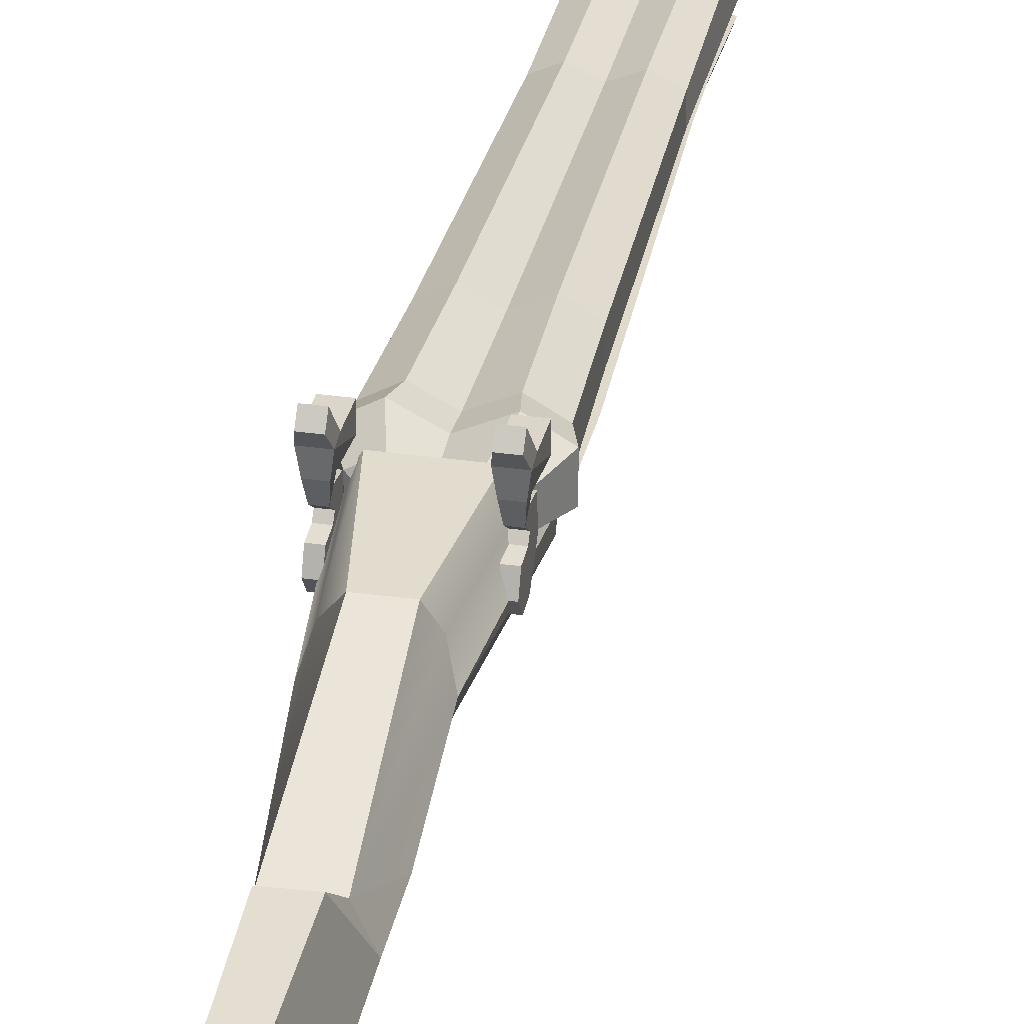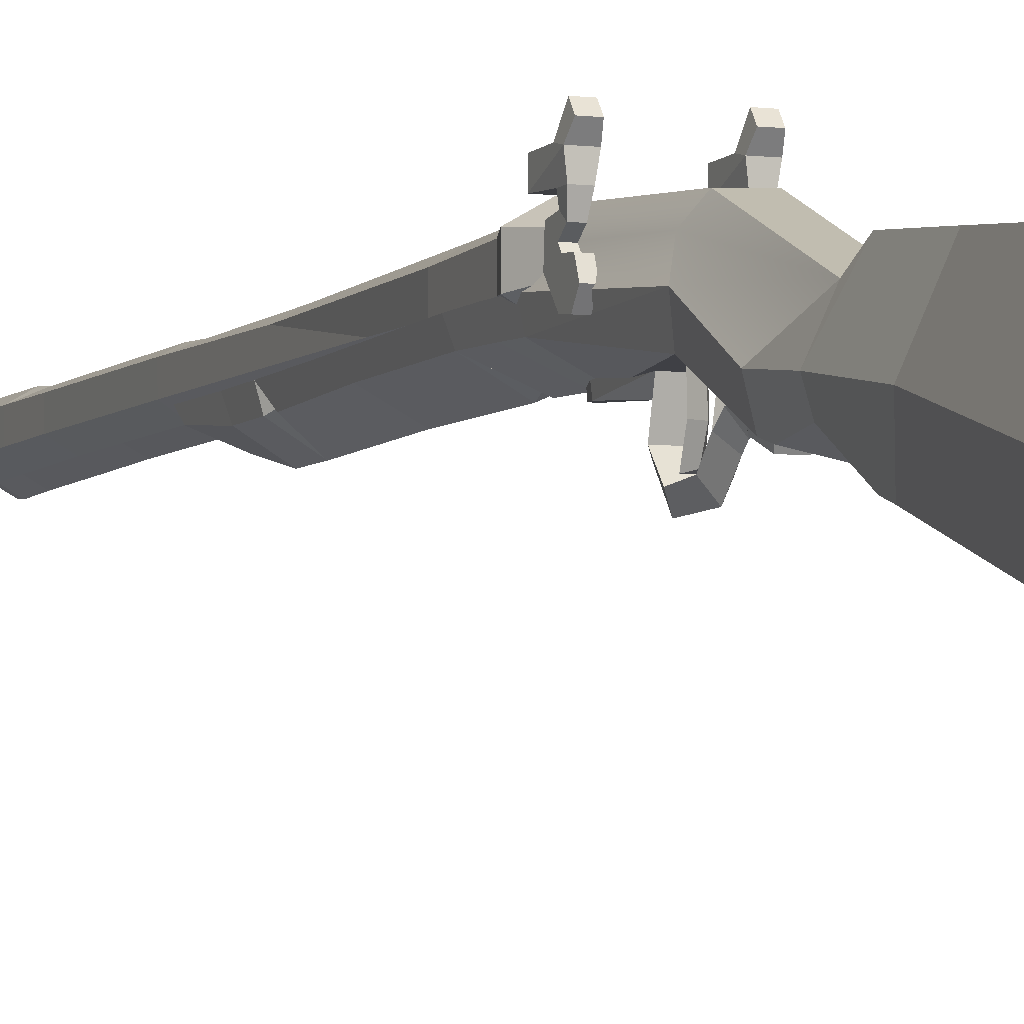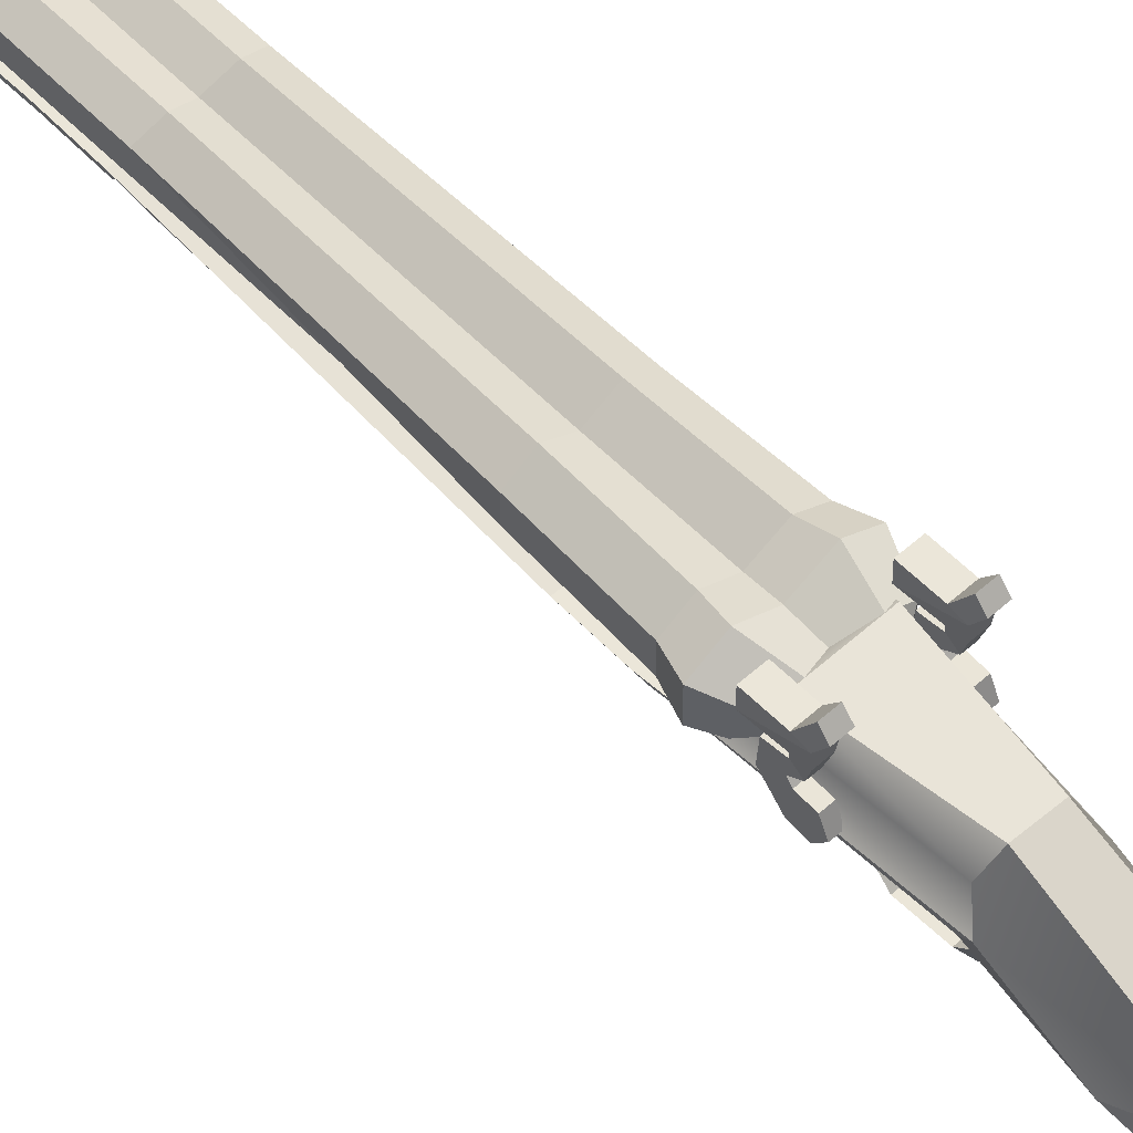
<metadata>
{"format":"obj","ext":"obj","renderer":"f3d","projection":"perspective","resolution":1024,"background":"white","views":[{"elev":30.8,"azim":-168.2,"up":"+Y"},{"elev":-5.4,"azim":158.2,"up":"+Y"},{"elev":56.6,"azim":136.7,"up":"+Y"}]}
</metadata>
<code>
v 0.8789 -1.454 9.213
v -0.6226 -1.454 9.213
v -0.5371 -0.9541 15.73
v 0.4395 -1.128 16.95
v -0.1831 -1.128 16.95
v 0.1221 -2.379 10.73
v 0.6836 -1.908 15.73
v -0.4272 -1.908 15.73
v -0.1343 -1.835 16.94
v 0.3906 -1.835 16.94
v 0.1221 -1.135 4.996
v 0.1221 -1.806 3.143
v -0.5371 -2.125 4.633
v -0.5371 -2.808 3.799
v 0.7935 -2.125 4.633
v 0.7935 -2.808 3.799
v 0.1221 -3.753 2.802
v -0.6226 -4.218 4.007
v 0.8789 -4.218 4.007
v 0.1221 -6.86 4.916
v -0.6226 -5.667 5.447
v 0.8789 -5.667 5.447
v 0.1221 -5.163 3.055
v 0.8789 -5.837 8.432
v 0.1221 -6.896 9.396
v -0.6226 -5.837 8.432
v 0.8789 -4.138 9.933
v 0.1221 -4.579 11.3
v -0.6226 -4.138 9.933
v 0.8789 -3.442 2.89
v 0.1221 -4.647 2.411
v -0.6226 -3.442 2.89
v 0.8789 -3.271 1.077
v -0.6226 -3.271 1.077
v -1.257 -4.214 -0.5188
v 0.9644 -4.977 -1.724
v -0.708 -4.977 -1.724
v 0.4761 -3.933 1.447
v -0.2197 -3.933 1.443
v 1.294 -4.8 -0.1495
v -1.038 -4.8 -0.1495
v -0.5859 -5.564 -1.355
v 0.8301 -5.564 -1.355
v 0.7935 -0.9541 15.73
v 1.501 -4.214 -0.5188
v -1.404 4.575 2.905
v -2.917 1.123 2.216
v -2.075 -1.494 4.047
v 2.307 -1.494 4.047
v 3.149 0.7681 2.617
v 2.722 5.021 12.01
v -2.511 5.021 12.01
v -4.034 1.88 14.47
v 0.1076 -1.468 15.23
v 4.266 1.88 14.47
v 0.1076 1.88 14.47
v 1.807 -0.3014 -9.201
v -2.612 -2.32 -4.141
v -1.416 -5.036 -1.749
v 1.636 -5.036 -1.749
v 2.844 -2.803 -3.122
v 1.257 0.4868 -17.65
v -1.025 0.4866 -17.65
v -2.173 -4.589 -14.81
v -1.025 -8.404 -12.83
v 1.44 -8.404 -12.83
v 2.405 -4.589 -14.81
v -0.9155 -18.94 -38.64
v 1.025 -18.9 -38.57
v 2.405 -11.81 -39.28
v -3.834 0.3088 15.23
v 3.615 0.3088 15.23
v 1.306 4.472 3.03
v -1.477 -0.3853 -8.871
v -4.233 1.898 17.54
v -3.755 0.3456 18.92
v -3.415 0.3403 16.2
v 0.09912 -1.4 17.07
v -2.961 0.4683 17.16
v -0.8179 -2.221 -42.81
v 1.05 -2.255 -42.86
v 0.09766 -12.36 -41.7
v -1.758 -11.9 -41.38
v -0.8301 -18.35 -40.99
v 1.013 -18.38 -41.04
v 1.99 -11.96 -41.42
v 1.282 -1.311 -40.71
v -1.013 -1.269 -40.64
v -2.161 -11.73 -39.14
v -1.123 1.105 -10.83
v -2.454 -3.09 -8.353
v -1.172 -6.346 -5.899
v 1.929 -5.082 -7.281
v 2.673 -3.372 -7.755
v 1.392 1.154 -11.02
v 3.812 0.3569 17.46
v 4.484 1.9 17.63
v 0.09912 1.899 17.59
v 4.466 1.914 21.65
v 0.09912 1.914 21.65
v -4.232 1.899 21.65
v -3.682 0.5011 21.96
v 0.09912 -0.7641 21.96
v 3.792 0.5127 21.96
v 0.09912 -1.238 21.08
v -0.2686 -1.11 -32.9
v -2.173 -9.275 -30.77
v -0.9521 -14.5 -29.67
v 1.172 -14.48 -29.63
v 2.405 -9.329 -30.87
v 1.27 -1.12 -32.92
v -0.9033 -1.673 -42.29
v 1.147 -1.711 -42.36
v 2.173 -11.99 -40.86
v 1.05 -18.82 -40.38
v -0.8911 -18.81 -40.36
v -1.941 -11.91 -40.79
v -1.013 -0.6363 -28.47
v -1.184 -2.263 -32.57
v -1.013 -1.179 -36.66
v 1.55 -5.435 -3.131
v 1.416 -7.942 -11.37
v -0.3784 -6.402 -6.213
v -3.331 3.329 13.33
v -2.219 2.952 3.41
v 3.433 3.574 13.14
v 2.518 2.926 3.404
v 0.1461 3.455 13.23
v -2.549 5.645 14.87
v -4.743 4.377 14.87
v -4.743 1.841 14.87
v -2.549 0.5725 14.87
v 0.09912 1.841 14.87
v 0.09912 4.377 14.87
v 2.549 5.645 14.87
v 2.549 0.5725 14.87
v 4.743 1.841 14.87
v 4.743 4.377 14.87
v -1.878 4.977 12.05
v -3.495 4.043 12.05
v -3.495 2.174 12.05
v -1.878 1.24 12.05
v 0.07306 2.174 12.05
v 0.07306 4.043 12.05
v 1.878 4.977 12.05
v 1.878 1.24 12.05
v 3.495 2.174 12.05
v 3.495 4.043 12.05
v -2.144 3.109 11.28
v 0.07306 3.109 11.72
v 2.144 3.109 11.28
v -4.115 4.209 16.84
v -2.212 5.309 16.84
v -4.115 2.008 16.84
v -2.212 0.9081 16.84
v 0.086 2.008 16.84
v 0.086 4.209 16.84
v 2.212 5.309 16.84
v 2.212 0.9081 16.84
v 4.115 2.008 16.84
v 4.115 4.209 16.84
f 5 9 10 4
f 2 8 3
f 8 9 5 3
f 6 7 8
f 10 9 8 7
f 8 2 6
f 11 12 14 13
f 13 14 16 15
f 14 12 17 18
f 16 14 18 19
f 11 13 15
f 36 43 42 37
f 24 26 29 27
f 26 25 28 29
f 27 29 2 1
f 29 28 6 2
f 42 41 35 37
f 38 39 41 40
f 40 41 42 43
f 38 31 39
f 41 39 34 35
f 33 34 32 30
f 31 32 34 39
f 26 21 20 25
f 24 22 21 26
f 23 20 21 18
f 19 18 21 22
f 31 23 18 32
f 19 30 32 17
f 32 18 17
f 1 44 7
f 7 44 4 10
f 7 6 1
f 11 15 16 12
f 16 19 17 12
f 24 27 28 25
f 29 2 1 27
f 27 1 6 28
f 43 36 45 40
f 40 45 33 38
f 31 38 33 30
f 24 25 20 22
f 23 19 22 20
f 31 30 19 23
f 51 73 46 52
f 127 73 51 126
f 80 81 82
f 83 80 82
f 84 83 82
f 85 84 82
f 86 85 82
f 81 86 82
f 51 52 128
f 128 126 51
f 57 73 127
f 57 94 95
f 66 65 108 109
f 66 109 110 67
f 125 47 53 124
f 47 71 53
f 52 124 128
f 72 49 50
f 61 50 49 60
f 60 121 93 94 61
f 50 55 72
f 48 49 54
f 47 58 59 48
f 59 60 49 48
f 59 58 91 92
f 92 123 121 60 59
f 48 71 47
f 78 76 79
f 71 48 54
f 49 72 54
f 46 73 57 74
f 95 90 74 57
f 91 74 90
f 47 125 74 58
f 77 75 53 71
f 79 75 77
f 78 77 71 54
f 78 79 77
f 76 75 79
f 65 64 107 108
f 62 67 110 111
f 91 90 63 64
f 92 91 64 65
f 65 66 122 123 92
f 94 93 122 66 67
f 95 94 67 62
f 63 90 95 62
f 58 74 91
f 57 61 94
f 96 78 54 72
f 97 96 72 55
f 55 56 98 97
f 75 98 56 53
f 97 98 100 99
f 101 100 98 75
f 102 101 75 76
f 105 102 76 78
f 104 105 78 96
f 99 104 96 97
f 104 103 105
f 103 102 105
f 107 119 120 88 89
f 108 107 89 68
f 109 108 68 69
f 110 109 69 70
f 111 110 70 87
f 112 113 81 80
f 113 114 86 81
f 114 115 85 86
f 115 116 84 85
f 117 83 84 116
f 117 112 80 83
f 88 87 113 112
f 87 70 114 113
f 70 69 115 114
f 69 68 116 115
f 89 117 116 68
f 89 88 112 117
f 63 62 111 106 118
f 63 118 119 107 64
f 119 118 106
f 120 119 106
f 120 106 111 87 88
f 123 122 93
f 121 123 93
f 46 125 124 52
f 74 125 46
f 50 127 126 55
f 57 127 50 61
f 128 124 53 56
f 55 126 128 56
f 102 103 100 101
f 99 100 103 104
f 152 153 129 130
f 154 152 130 131
f 155 154 131 132
f 156 155 132 133
f 153 157 134 129
f 157 158 135 134
f 159 156 133 136
f 160 159 136 137
f 161 160 137 138
f 158 161 138 135
f 130 129 139 140
f 131 130 140 141
f 132 131 141 142
f 133 132 142 143
f 129 134 144 139
f 134 135 145 144
f 136 133 143 146
f 137 136 146 147
f 138 137 147 148
f 135 138 148 145
f 140 139 149
f 141 140 149
f 142 141 149
f 143 142 149 150
f 139 144 150 149
f 144 145 151 150
f 146 143 150 151
f 147 146 151
f 148 147 151
f 145 148 151
f 157 153 155 156
f 153 152 154 155
f 156 159 158 157
f 158 159 160 161
v 0.1221 -1.412 6.287
v 0.1221 -3.618 6.067
v -0.3052 -1.273 7.071
v -0.3052 -3.47 6.995
v 0.5615 -1.273 7.071
v 0.5615 -3.47 6.995
v 0.1221 -5.3 6.906
v -0.354 -5.425 7.623
v 0.6104 -5.425 7.623
f 162 163 165 164
f 164 165 167 166
f 165 163 168 169
f 167 165 169 170
f 169 168 170
f 162 166 167 163
f 167 170 168 163
v -3.833 0.4449 9.167
v -3.833 2.317 11.87
v -3.833 1.504 8.353
v -3.833 2.83 10.1
v -3.833 4.245 11.72
v -3.833 3.282 10.44
v -3.833 4.454 10.32
v -3.833 3.911 9.577
v -3.975 5.243 10.23
v -3.975 5.248 9.155
v -4.18 5.325 12.54
v -4.18 6.675 9.04
v -4.18 6.848 12.55
v -4.18 6.891 10.02
v -3.808 6.175 12.77
v -3.833 2.707 8.873
v -3.833 0.6167 10.39
v -3.038 0.4449 9.167
v -3.038 0.6167 10.39
v -3.038 1.504 8.353
v -3.038 2.707 8.873
v -3.038 2.317 11.87
v -3.038 4.245 11.72
v -3.038 2.83 10.1
v -3.038 3.282 10.44
v -3.038 4.454 10.32
v -3.038 3.911 9.577
v -2.889 5.243 10.23
v -2.889 5.248 9.155
v -2.69 5.325 12.54
v -2.69 6.675 9.04
v -2.69 6.891 10.02
v -2.69 6.848 12.55
v -3.057 6.175 12.77
v -3.833 1.02 10.14
v -3.833 1.869 10.51
v -3.833 2.428 9.96
v -3.833 2.349 9.178
v -3.833 1.584 8.848
v -3.833 0.9104 9.366
v -4.006 8.487 8.984
v -4.006 7.672 8.352
v -2.865 8.487 8.984
v -2.865 7.672 8.352
f 205 206 207 208 209 210
f 174 172 175 176
f 176 175 177 178
f 178 177 179 180
f 180 179 181 182
f 182 181 183 184
f 183 181 185
f 187 171 188 189
f 171 173 190 188
f 173 186 191 190
f 175 172 192 193
f 174 176 195 194
f 177 175 193 196
f 176 178 197 195
f 179 177 196 198
f 178 180 199 197
f 181 179 198 200
f 180 182 201 199
f 212 211 213 214
f 184 183 203 202
f 185 181 200 204
f 183 185 204 203
f 186 174 194 191
f 172 187 189 192
f 189 188 190 191 194 192
f 194 195 193 192
f 195 197 196 193
f 197 199 198 196
f 199 201 200 198
f 201 202 203 200
f 203 204 200
f 187 172 206 205
f 172 174 207 206
f 174 186 208 207
f 186 173 209 208
f 173 171 210 209
f 171 187 205 210
f 182 184 211 212
f 184 202 213 211
f 202 201 214 213
f 201 182 212 214
v 4.241 0.4449 9.167
v 4.241 2.317 11.87
v 4.241 1.504 8.353
v 4.241 2.83 10.1
v 4.241 4.245 11.72
v 4.241 3.282 10.44
v 4.241 4.454 10.32
v 4.241 3.911 9.577
v 4.384 5.243 10.23
v 4.384 5.248 9.155
v 4.589 5.325 12.54
v 4.589 6.675 9.04
v 4.589 6.848 12.55
v 4.589 6.891 10.02
v 4.216 6.175 12.77
v 4.241 2.707 8.873
v 4.241 0.6167 10.39
v 3.446 0.4449 9.167
v 3.446 0.6167 10.39
v 3.446 1.504 8.353
v 3.446 2.707 8.873
v 3.446 2.317 11.87
v 3.446 4.245 11.72
v 3.446 2.83 10.1
v 3.446 3.282 10.44
v 3.446 4.454 10.32
v 3.446 3.911 9.577
v 3.297 5.243 10.23
v 3.297 5.248 9.155
v 3.099 5.325 12.54
v 3.099 6.675 9.04
v 3.099 6.891 10.02
v 3.099 6.848 12.55
v 3.465 6.175 12.77
v 4.241 1.02 10.14
v 4.241 1.869 10.51
v 4.241 2.428 9.96
v 4.241 2.349 9.178
v 4.241 1.584 8.848
v 4.241 0.9104 9.366
v 4.415 8.487 8.984
v 4.415 7.672 8.352
v 3.273 8.487 8.984
v 3.273 7.672 8.352
f 249 254 253 252 251 250
f 218 220 219 216
f 220 222 221 219
f 222 224 223 221
f 224 226 225 223
f 226 228 227 225
f 227 229 225
f 231 233 232 215
f 215 232 234 217
f 217 234 235 230
f 219 237 236 216
f 218 238 239 220
f 221 240 237 219
f 220 239 241 222
f 223 242 240 221
f 222 241 243 224
f 225 244 242 223
f 224 243 245 226
f 256 258 257 255
f 228 246 247 227
f 229 248 244 225
f 227 247 248 229
f 230 235 238 218
f 216 236 233 231
f 233 236 238 235 234 232
f 238 236 237 239
f 239 237 240 241
f 241 240 242 243
f 243 242 244 245
f 245 244 247 246
f 247 244 248
f 231 249 250 216
f 216 250 251 218
f 218 251 252 230
f 230 252 253 217
f 217 253 254 215
f 215 254 249 231
f 226 256 255 228
f 228 255 257 246
f 246 257 258 245
f 245 258 256 226
v -2.212 5.309 16.84
v -4.115 4.209 16.84
v -4.115 2.008 16.84
v -2.212 0.9081 16.84
v 0.06628 2.452 94.04
v 0.06628 4.413 94.04
v -1.704 5.394 94.04
v -3.404 4.413 94.04
v -3.404 2.452 94.04
v -1.704 1.471 94.04
v 0.086 4.209 16.84
v 0.086 2.008 16.84
v -3.505 4.472 93.03
v -1.704 5.51 93.03
v 0.06628 4.472 93.03
v 0.06628 2.394 93.03
v -1.704 1.355 93.03
v -3.505 2.394 93.03
v -0.282 2.615 94.03
v -0.282 4.25 94.03
v -1.705 1.798 94.03
v -1.705 5.067 94.03
v -3.118 4.25 94.04
v -3.118 2.615 94.04
v -1.704 5.435 89.16
v -3.435 4.434 89.17
v -3.435 2.431 89.17
v -1.704 1.43 89.16
v 0.06628 2.431 89.16
v 0.06628 4.434 89.17
v -1.978 5.206 24.86
v -3.792 4.059 24.86
v -3.792 2.06 24.86
v -1.978 1.011 24.86
v 0.0769 2.06 24.86
v 0.0769 4.08 24.86
v -1.704 5.172 78.58
v -3.329 4.375 74.43
v -3.329 2.491 74.43
v -1.704 1.549 74.43
v 0.06628 2.491 74.43
v 0.06628 4.389 77.34
v -1.704 5.374 80.26
v -3.382 4.403 80.26
v -3.382 2.462 80.26
v -1.704 1.491 80.26
v 0.06628 2.462 80.26
v -1.704 4.995 44.08
v -3.285 4.065 44.37
v -3.285 2.292 44.37
v -1.704 1.377 44.37
v 0.06628 2.292 33.01
v 0.06628 4.077 44.37
v -3.038 4.287 59.02
v -1.704 5.117 59.67
v -1.704 4.976 56.85
v 0.06628 4.29 58.83
v 0.06628 2.433 58.53
v -3.32 2.436 59.29
v -1.704 1.5 59.02
v 2.212 5.309 16.84
v 2.212 0.9081 16.84
v 3.404 2.452 94.04
v 3.404 4.413 94.04
v 1.704 5.394 94.04
v 1.704 1.471 94.04
v 4.115 4.209 16.84
v 4.115 2.008 16.84
v 1.704 5.51 93.03
v 3.505 4.472 93.03
v 3.505 2.394 93.03
v 1.704 1.355 93.03
v 3.126 2.615 94.03
v 3.126 4.25 94.03
v 1.703 1.798 94.03
v 1.703 5.067 94.03
v 0.2902 4.25 94.04
v 0.2902 2.615 94.04
v 1.704 5.435 89.16
v 0.06628 2.431 89.17
v 1.704 1.43 89.16
v 3.444 2.431 89.16
v 3.444 4.434 89.16
v 1.978 5.206 24.86
v 1.978 1.011 24.86
v 3.792 2.06 24.86
v 3.792 4.101 24.86
v 1.704 5.172 78.58
v 1.704 1.549 74.43
v 3.338 2.491 74.43
v 3.338 4.375 74.43
v 1.704 5.374 80.26
v 1.704 1.491 80.26
v 3.391 2.462 80.26
v 3.391 4.403 80.26
v 1.704 4.995 44.08
v 0.06628 2.292 44.37
v 1.704 1.377 44.37
v 3.294 2.292 33.01
v 3.294 4.09 44.37
v 1.704 5.117 59.67
v 1.704 4.976 56.85
v 3.32 4.293 58.65
v 3.32 2.433 58.53
v 0.06628 2.436 59.29
v 1.704 1.5 59.02
v -2.187 4.732 16.84
v -3.491 4.008 16.84
v -3.491 2.209 16.84
v -2.187 1.485 16.84
v 0.08502 2.55 16.84
v 0.08502 3.667 16.84
v 2.187 4.732 16.84
v 2.187 1.485 16.84
v 3.491 2.209 16.84
v 3.491 4.008 16.84
v 0.5808 3.918 16.84
v 0.5825 2.298 16.84
v -0.4551 2.33 16.84
v -0.4123 3.856 16.84
v -3.255 1.901 49.9
v 0.1014 -1.262 49.9
v 0.1014 1.901 49.9
v 3.472 1.901 49.9
v -3.379 1.901 55.6
v 0.1008 -0.09334 55.51
v 0.1008 1.901 56.16
v -2.73 0.4518 49.9
v -3.049 0.9813 55.17
v 2.947 0.4518 49.9
v 3.595 1.901 55.6
v 3.251 0.9813 55.17
v 3.539 1.901 45.53
v 3.026 0.4369 44.12
v 3.002 0.442 45.86
v 0.1013 -1.285 46.02
v 2.493 0.8289 45
v -2.786 0.4247 45.82
v -3.306 1.9 45.67
v 0.1013 1.9 45.6
v 3.84 1.878 37.67
v 0.1003 1.897 37.67
v -3.624 1.905 37.67
v -3.149 0.5905 34.32
v 0.1002 -1.127 34.32
v 3.334 0.6025 34.3
v 0.09912 -1.225 22.98
v 4.466 1.914 21.65
v 0.09912 1.914 21.65
v -4.232 1.899 21.65
v -3.682 0.5011 21.96
v 3.792 0.5127 21.96
v 0.09912 -0.7641 21.96
f 301 302 284 283
f 284 302 303 285
f 303 304 286 285
f 277 278 279
f 278 280 279
f 280 281 279
f 281 282 279
f 300 301 283 288
f 304 305 287 286
f 283 284 271 272
f 288 283 272 273
f 286 287 274 275
f 285 286 275 276
f 284 285 276 271
f 272 271 266 265
f 273 272 265 264
f 275 274 263 268
f 276 275 268 267
f 271 276 267 266
f 263 264 278 277
f 268 263 277 279
f 264 265 280 278
f 265 266 281 280
f 266 267 282 281
f 267 268 279 282
f 259 260 290 289
f 291 290 260 261
f 261 262 292 291
f 262 270 293 292
f 269 259 289 294
f 297 296 312 317
f 317 318 298 297
f 318 316 299 298
f 295 302 301
f 303 302 296 297
f 297 298 304 303
f 298 299 305 304
f 300 295 301
f 295 296 302
f 306 307 312 314
f 312 307 308 317
f 308 309 318 317
f 309 310 316 318
f 311 306 314 315
f 289 290 307 306
f 308 307 290 291
f 291 292 309 308
f 292 293 310 309
f 294 289 306 311
f 313 312 296 295
f 314 312 313
f 315 313 295 300
f 315 314 313
f 350 300 288 337
f 305 351 339 338
f 331 332 333
f 332 334 333
f 334 335 333
f 335 336 333
f 353 350 337 341
f 352 353 341 340
f 351 352 340 339
f 337 288 273 327
f 341 337 327 328
f 340 341 328 329
f 339 340 329 330
f 338 339 330 274
f 327 273 264 323
f 328 327 323 322
f 329 328 322 321
f 330 329 321 324
f 274 330 324 263
f 321 322 332 331
f 324 321 331 333
f 322 323 334 332
f 323 264 335 334
f 264 263 336 335
f 263 324 333 336
f 319 269 294 342
f 270 320 343 293
f 320 326 344 343
f 326 325 345 344
f 325 319 342 345
f 363 364 347 299
f 364 362 348 347
f 346 300 350
f 299 347 351 305
f 347 348 352 351
f 348 349 353 352
f 353 346 350
f 349 346 353
f 354 311 315 360
f 355 356 364 363
f 356 357 362 364
f 357 358 361 362
f 358 354 360 361
f 342 294 311 354
f 293 343 356 355
f 343 344 357 356
f 344 345 358 357
f 345 342 354 358
f 359 315 300 346
f 360 315 359
f 361 359 346 349
f 361 360 359
f 362 361 349 348
f 260 259 365 366
f 261 260 366 367
f 262 261 367 368
f 270 377 369
f 378 269 370
f 269 375 370
f 376 270 369
f 326 320 372 373
f 325 326 373 374
f 319 325 374 371
f 370 375 376 369
f 373 372 371 374
f 377 378 370 369
f 365 368 367 366
f 269 319 371 375
f 376 375 371 372
f 320 270 376 372
f 270 262 368 377
f 365 378 377 368
f 259 269 378 365
f 383 387 384 385
f 399 400 398 391
f 396 397 401 402
f 397 398 400 401
f 379 386 387 383
f 381 379 383 385
f 393 394 395
f 391 392 404 399
f 384 387 386 380
f 389 385 384 390
f 382 389 390 388
f 381 385 389 382
f 384 380 388 390
f 394 396 402 403
f 382 388 393 391
f 391 393 395
f 392 394 403 404
f 380 394 393 388
f 395 394 392
f 391 395 392
f 380 386 396 394
f 379 397 396 386
f 381 398 397 379
f 391 398 381 382
f 406 407 400 399
f 401 400 407 408
f 402 401 408 409
f 403 402 409 405
f 404 403 405 410
f 399 404 410 406
f 405 409 411
f 410 405 411
f 411 409 408 407
f 407 406 410 411

</code>
